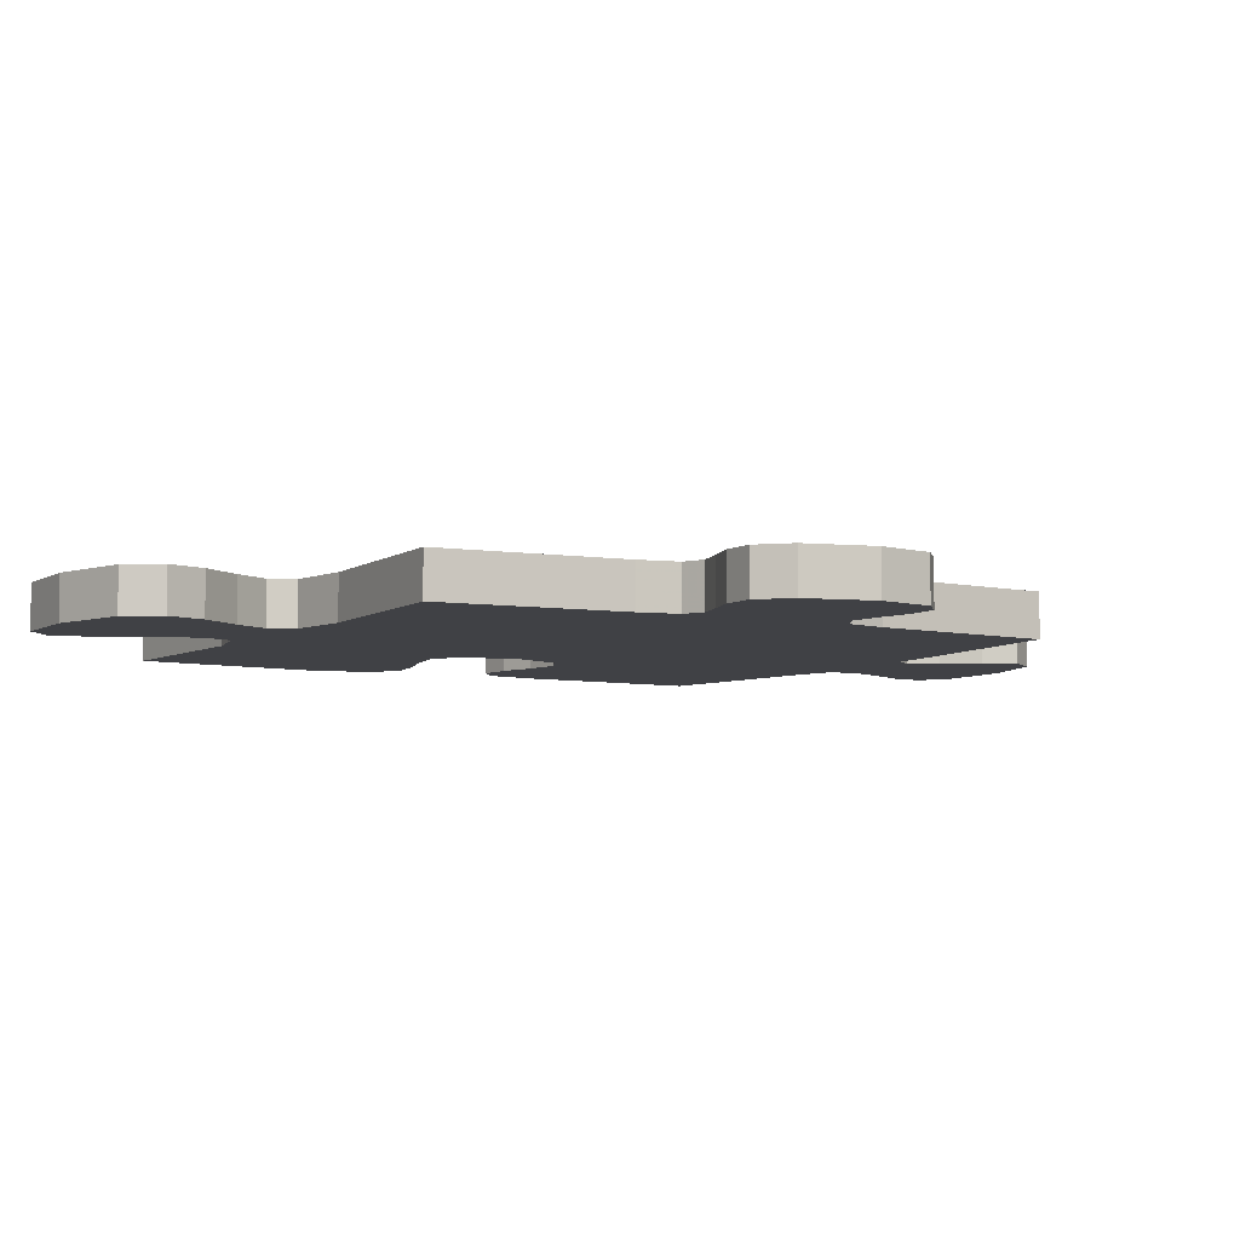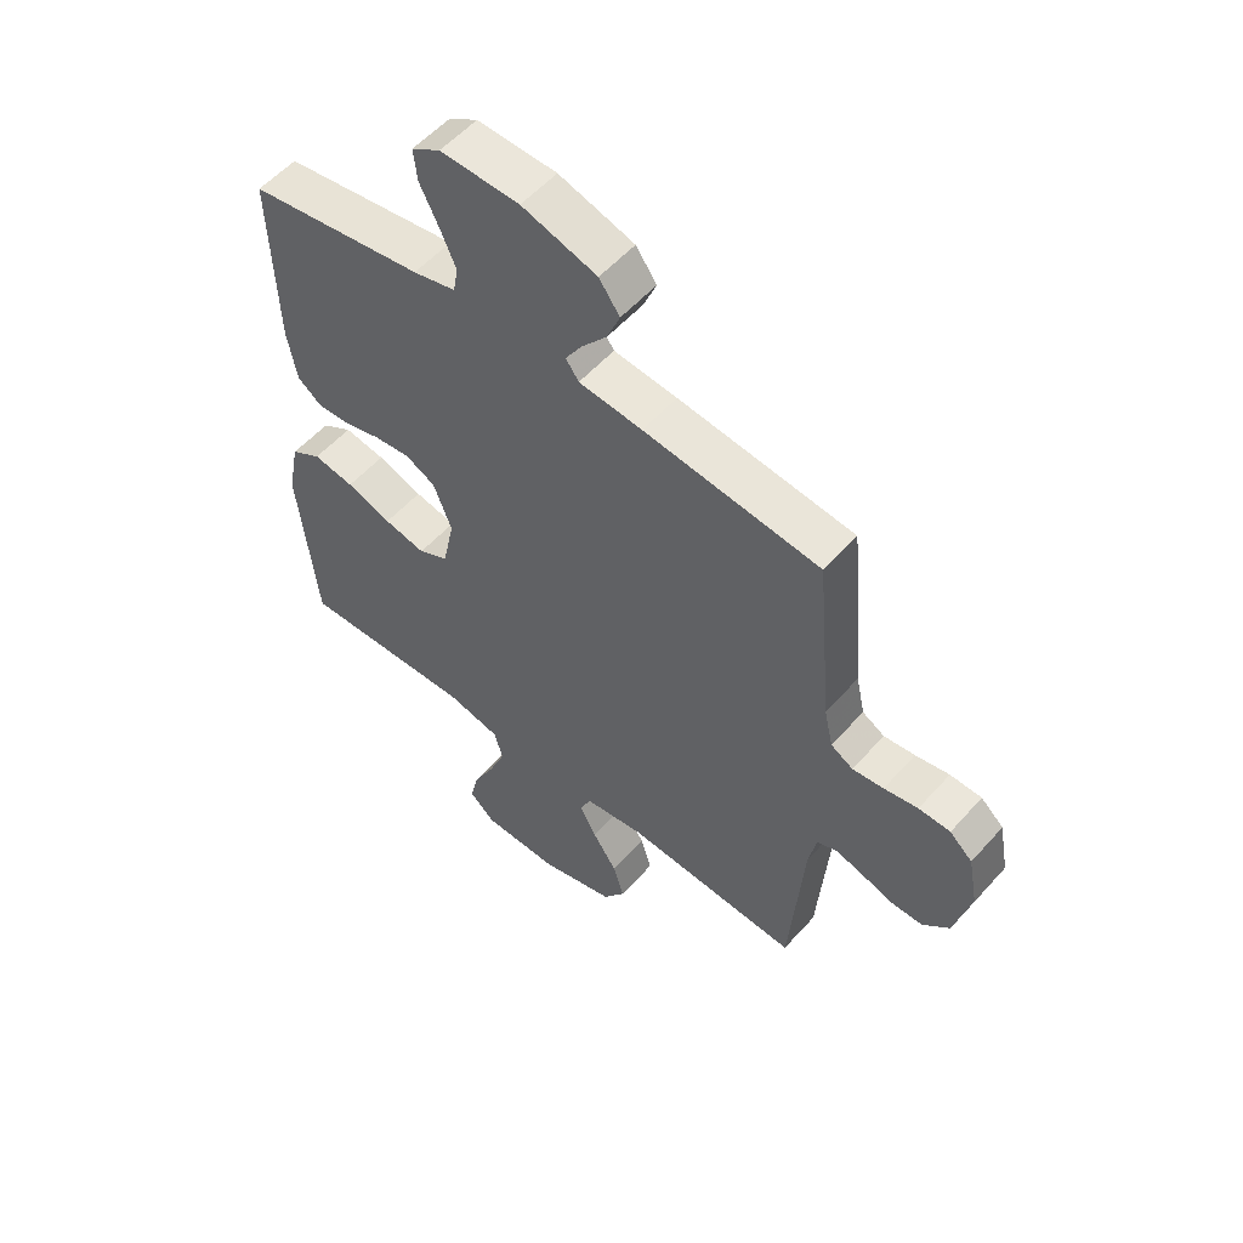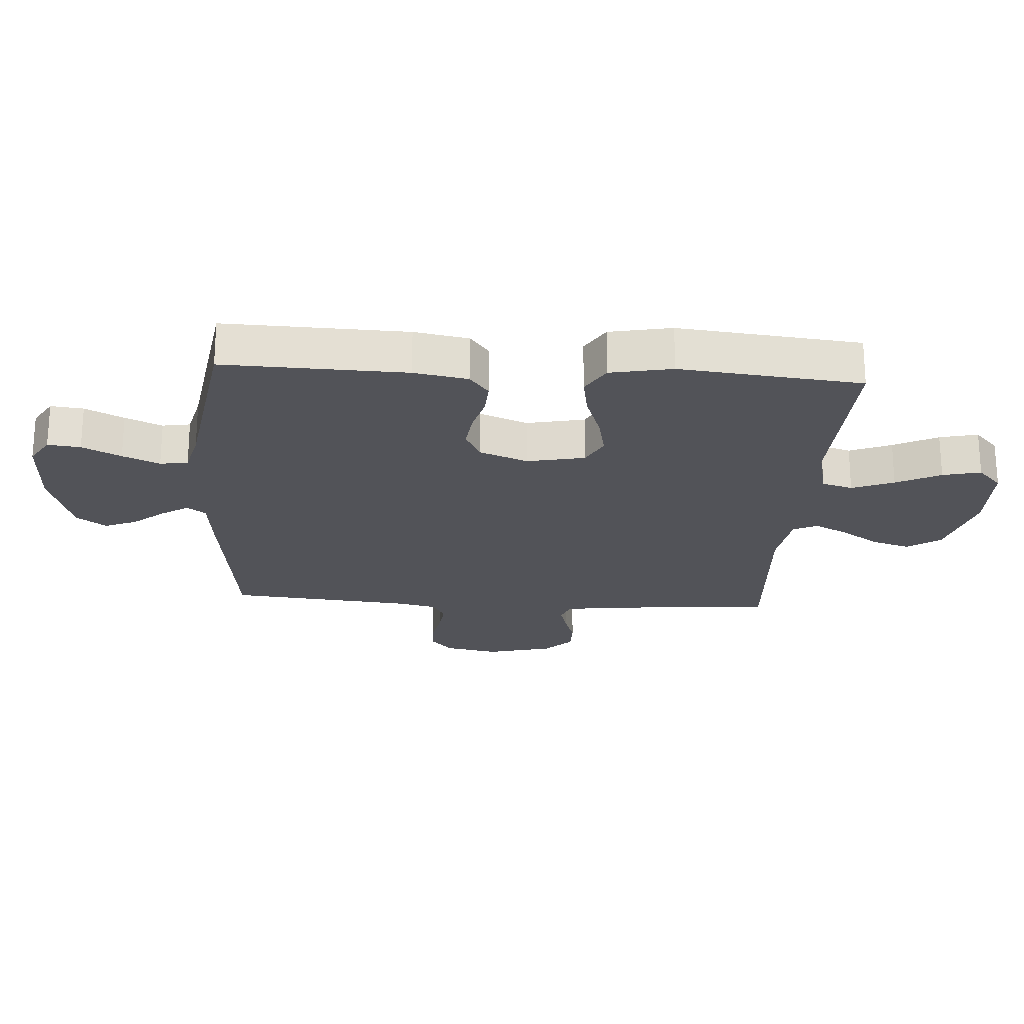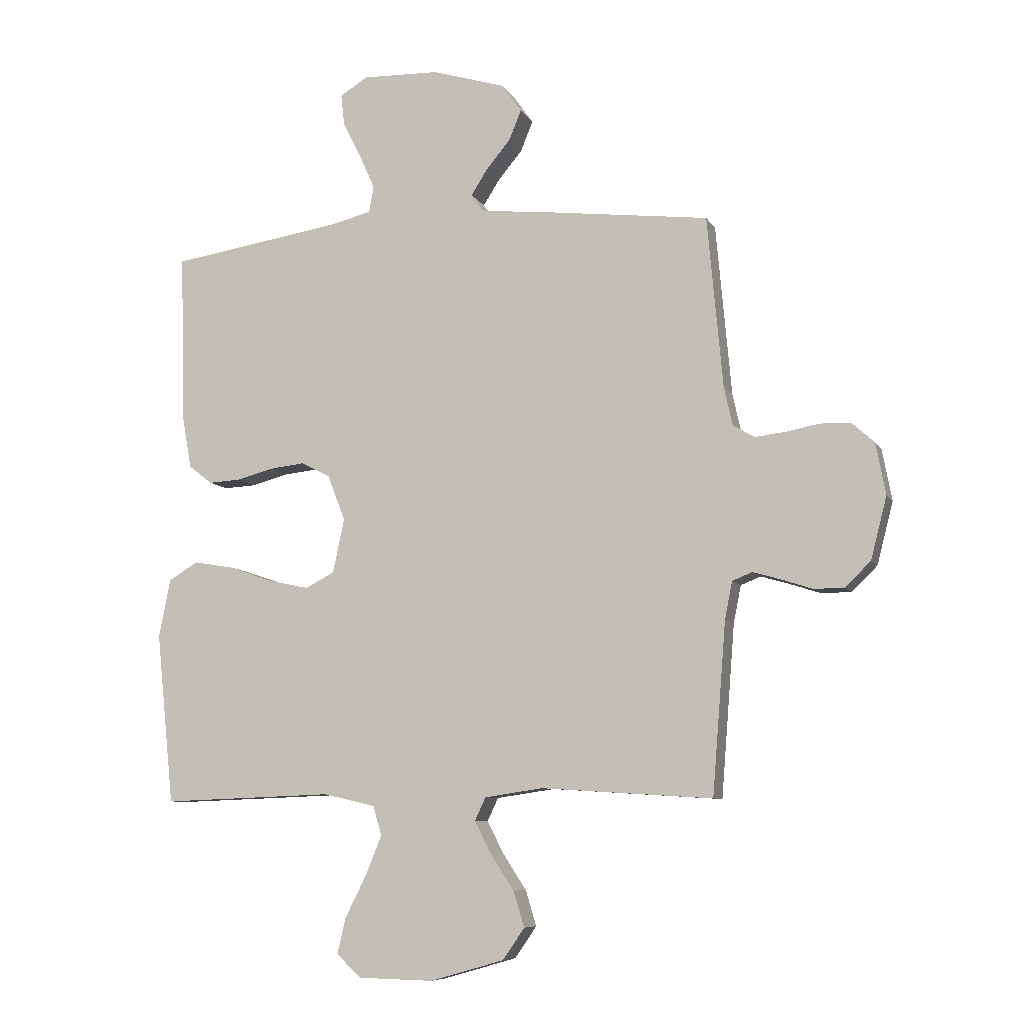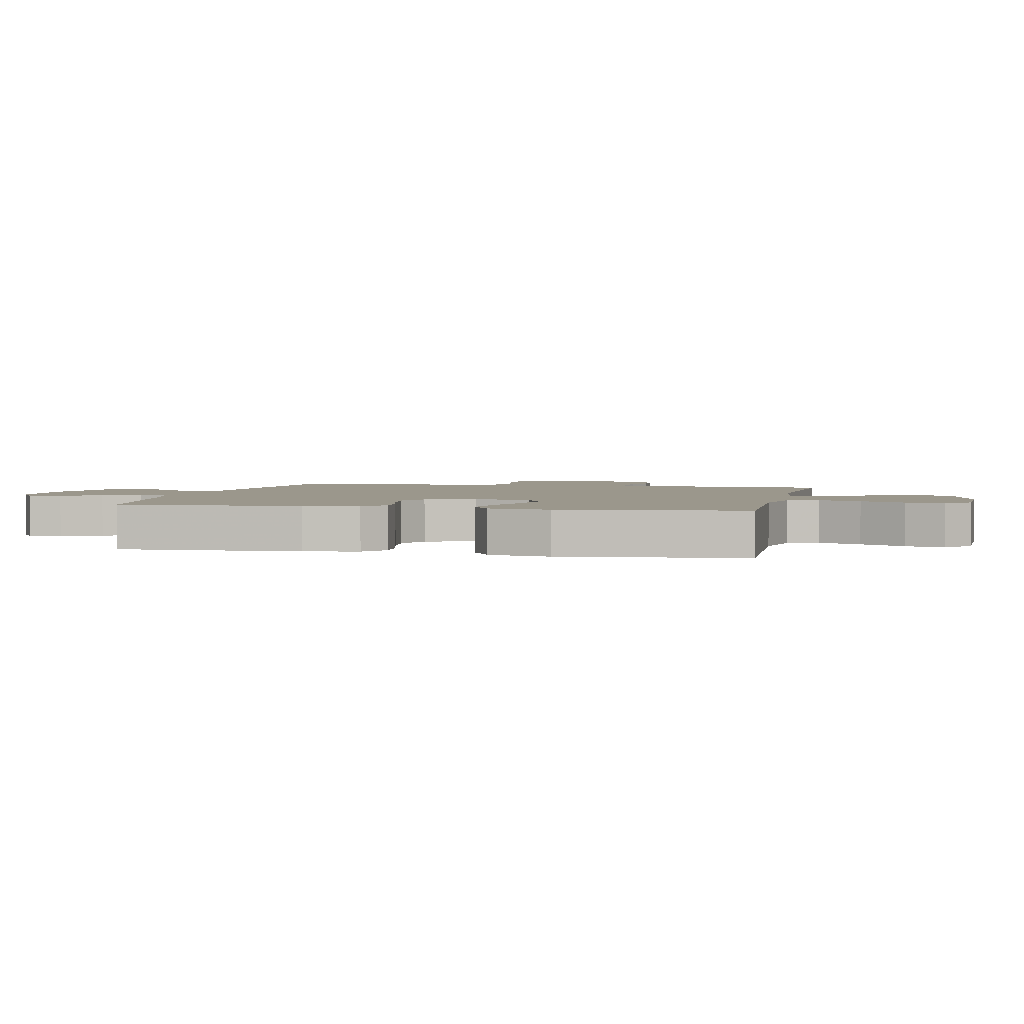
<metadata>
{"format":"obj","ext":"obj","renderer":"f3d","projection":"perspective","resolution":1024,"background":"white","views":[{"elev":-5.9,"azim":-120.4,"up":"+Y"},{"elev":55.2,"azim":-139.2,"up":"+Z"},{"elev":-22.6,"azim":86.2,"up":"+Y"},{"elev":-8.1,"azim":-162.3,"up":"+Z"},{"elev":2.6,"azim":102.3,"up":"+Y"}]}
</metadata>
<code>
v 0.5 0.07 -0.5
v 0.2 0.07 -0.489
v 0.109 0.07 -0.51
v 0.094 0.07 -0.561
v 0.122 0.07 -0.63
v 0.159 0.07 -0.703
v 0.174 0.07 -0.766
v 0.131 0.07 -0.806
v 0 0.07 -0.809
v -0.13 0.07 -0.772
v -0.168 0.07 -0.717
v -0.149 0.07 -0.655
v -0.107 0.07 -0.591
v -0.079 0.07 -0.536
v -0.098 0.07 -0.496
v -0.2 0.07 -0.481
v -0.5 0.07 -0.5
v -0.524 0.07 -0.2
v -0.537 0.07 -0.135
v -0.572 0.07 -0.121
v -0.62 0.07 -0.135
v -0.675 0.07 -0.153
v -0.728 0.07 -0.153
v -0.773 0.07 -0.109
v -0.801 0.07 0
v -0.784 0.07 0.09
v -0.745 0.07 0.125
v -0.691 0.07 0.127
v -0.633 0.07 0.116
v -0.58 0.07 0.11
v -0.542 0.07 0.132
v -0.527 0.07 0.2
v -0.5 0.07 0.5
v -0.2 0.07 0.536
v -0.092 0.07 0.547
v -0.07 0.07 0.578
v -0.098 0.07 0.622
v -0.141 0.07 0.674
v -0.163 0.07 0.727
v -0.128 0.07 0.776
v 0 0.07 0.815
v 0.135 0.07 0.819
v 0.184 0.07 0.789
v 0.178 0.07 0.735
v 0.146 0.07 0.671
v 0.119 0.07 0.61
v 0.127 0.07 0.564
v 0.2 0.07 0.546
v 0.5 0.07 0.5
v 0.491 0.07 0.2
v 0.475 0.07 0.111
v 0.434 0.07 0.079
v 0.378 0.07 0.082
v 0.314 0.07 0.099
v 0.252 0.07 0.106
v 0.201 0.07 0.08
v 0.17 0.07 0
v 0.19 0.07 -0.095
v 0.241 0.07 -0.121
v 0.312 0.07 -0.106
v 0.389 0.07 -0.079
v 0.459 0.07 -0.067
v 0.511 0.07 -0.098
v 0.531 0.07 -0.2
v 0.5 0 -0.5
v 0.2 0 -0.489
v 0.109 0 -0.51
v 0.094 0 -0.561
v 0.122 0 -0.63
v 0.159 0 -0.703
v 0.174 0 -0.766
v 0.131 0 -0.806
v 0 0 -0.809
v -0.13 0 -0.772
v -0.168 0 -0.717
v -0.149 0 -0.655
v -0.107 0 -0.591
v -0.079 0 -0.536
v -0.098 0 -0.496
v -0.2 0 -0.481
v -0.5 0 -0.5
v -0.524 0 -0.2
v -0.537 0 -0.135
v -0.572 0 -0.121
v -0.62 0 -0.135
v -0.675 0 -0.153
v -0.728 0 -0.153
v -0.773 0 -0.109
v -0.801 0 0
v -0.784 0 0.09
v -0.745 0 0.125
v -0.691 0 0.127
v -0.633 0 0.116
v -0.58 0 0.11
v -0.542 0 0.132
v -0.527 0 0.2
v -0.5 0 0.5
v -0.2 0 0.536
v -0.092 0 0.547
v -0.07 0 0.578
v -0.098 0 0.622
v -0.141 0 0.674
v -0.163 0 0.727
v -0.128 0 0.776
v 0 0 0.815
v 0.135 0 0.819
v 0.184 0 0.789
v 0.178 0 0.735
v 0.146 0 0.671
v 0.119 0 0.61
v 0.127 0 0.564
v 0.2 0 0.546
v 0.5 0 0.5
v 0.491 0 0.2
v 0.475 0 0.111
v 0.434 0 0.079
v 0.378 0 0.082
v 0.314 0 0.099
v 0.252 0 0.106
v 0.201 0 0.08
v 0.17 0 0
v 0.19 0 -0.095
v 0.241 0 -0.121
v 0.312 0 -0.106
v 0.389 0 -0.079
v 0.459 0 -0.067
v 0.511 0 -0.098
v 0.531 0 -0.2
f 63 64 1 2
f 60 61 62 63
f 59 60 63 2
f 58 59 2 3
f 57 58 3 4
f 51 52 53 54
f 51 54 55
f 48 49 50 51
f 47 48 51 55
f 42 43 44 45
f 42 45 46
f 41 42 46
f 40 41 46 47
f 37 38 39 40
f 36 37 40 47
f 32 33 34 35
f 31 32 35
f 26 27 28 29
f 26 29 30
f 25 26 30
f 24 25 30
f 21 22 23 24
f 20 21 24 30
f 19 20 30 31
f 16 17 18
f 15 16 18 19
f 10 11 12 13
f 10 13 14
f 9 10 14
f 8 9 14
f 5 6 7 8
f 4 5 8 14
f 57 4 14 15
f 36 47 55 56
f 35 36 56 57
f 31 35 57
f 15 19 31 57
f 66 65 128 127
f 127 126 125 124
f 66 127 124 123
f 67 66 123 122
f 68 67 122 121
f 118 117 116 115
f 119 118 115
f 115 114 113 112
f 119 115 112 111
f 109 108 107 106
f 110 109 106
f 110 106 105
f 111 110 105 104
f 104 103 102 101
f 111 104 101 100
f 99 98 97 96
f 99 96 95
f 93 92 91 90
f 94 93 90
f 94 90 89
f 94 89 88
f 88 87 86 85
f 94 88 85 84
f 95 94 84 83
f 82 81 80
f 83 82 80 79
f 77 76 75 74
f 78 77 74
f 78 74 73
f 78 73 72
f 72 71 70 69
f 78 72 69 68
f 79 78 68 121
f 120 119 111 100
f 121 120 100 99
f 121 99 95
f 121 95 83 79
f 1 65 66 2
f 2 66 67 3
f 3 67 68 4
f 4 68 69 5
f 5 69 70 6
f 6 70 71 7
f 7 71 72 8
f 8 72 73 9
f 9 73 74 10
f 10 74 75 11
f 11 75 76 12
f 12 76 77 13
f 13 77 78 14
f 14 78 79 15
f 15 79 80 16
f 16 80 81 17
f 17 81 82 18
f 18 82 83 19
f 19 83 84 20
f 20 84 85 21
f 21 85 86 22
f 22 86 87 23
f 23 87 88 24
f 24 88 89 25
f 25 89 90 26
f 26 90 91 27
f 27 91 92 28
f 28 92 93 29
f 29 93 94 30
f 30 94 95 31
f 31 95 96 32
f 32 96 97 33
f 33 97 98 34
f 34 98 99 35
f 35 99 100 36
f 36 100 101 37
f 37 101 102 38
f 38 102 103 39
f 39 103 104 40
f 40 104 105 41
f 41 105 106 42
f 42 106 107 43
f 43 107 108 44
f 44 108 109 45
f 45 109 110 46
f 46 110 111 47
f 47 111 112 48
f 48 112 113 49
f 49 113 114 50
f 50 114 115 51
f 51 115 116 52
f 52 116 117 53
f 53 117 118 54
f 54 118 119 55
f 55 119 120 56
f 56 120 121 57
f 57 121 122 58
f 58 122 123 59
f 59 123 124 60
f 60 124 125 61
f 61 125 126 62
f 62 126 127 63
f 63 127 128 64
f 64 128 65 1

</code>
